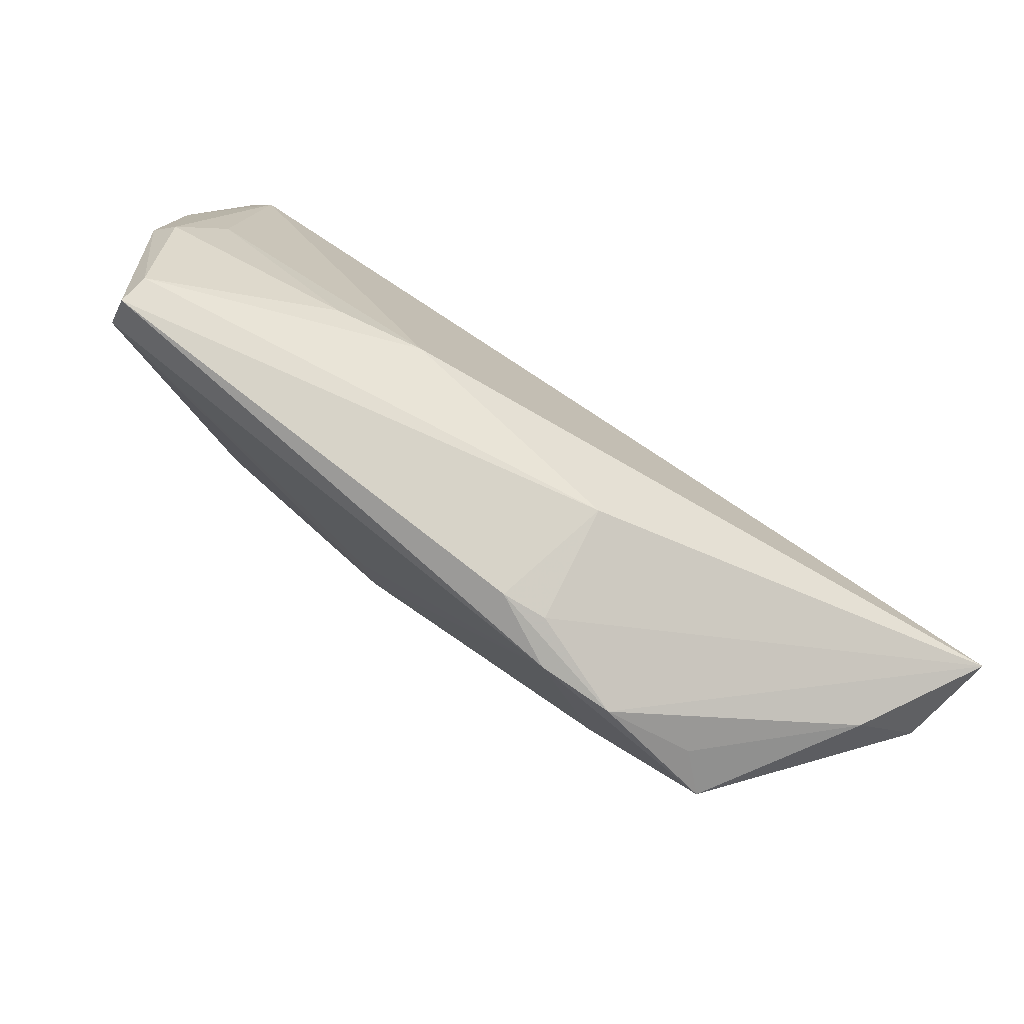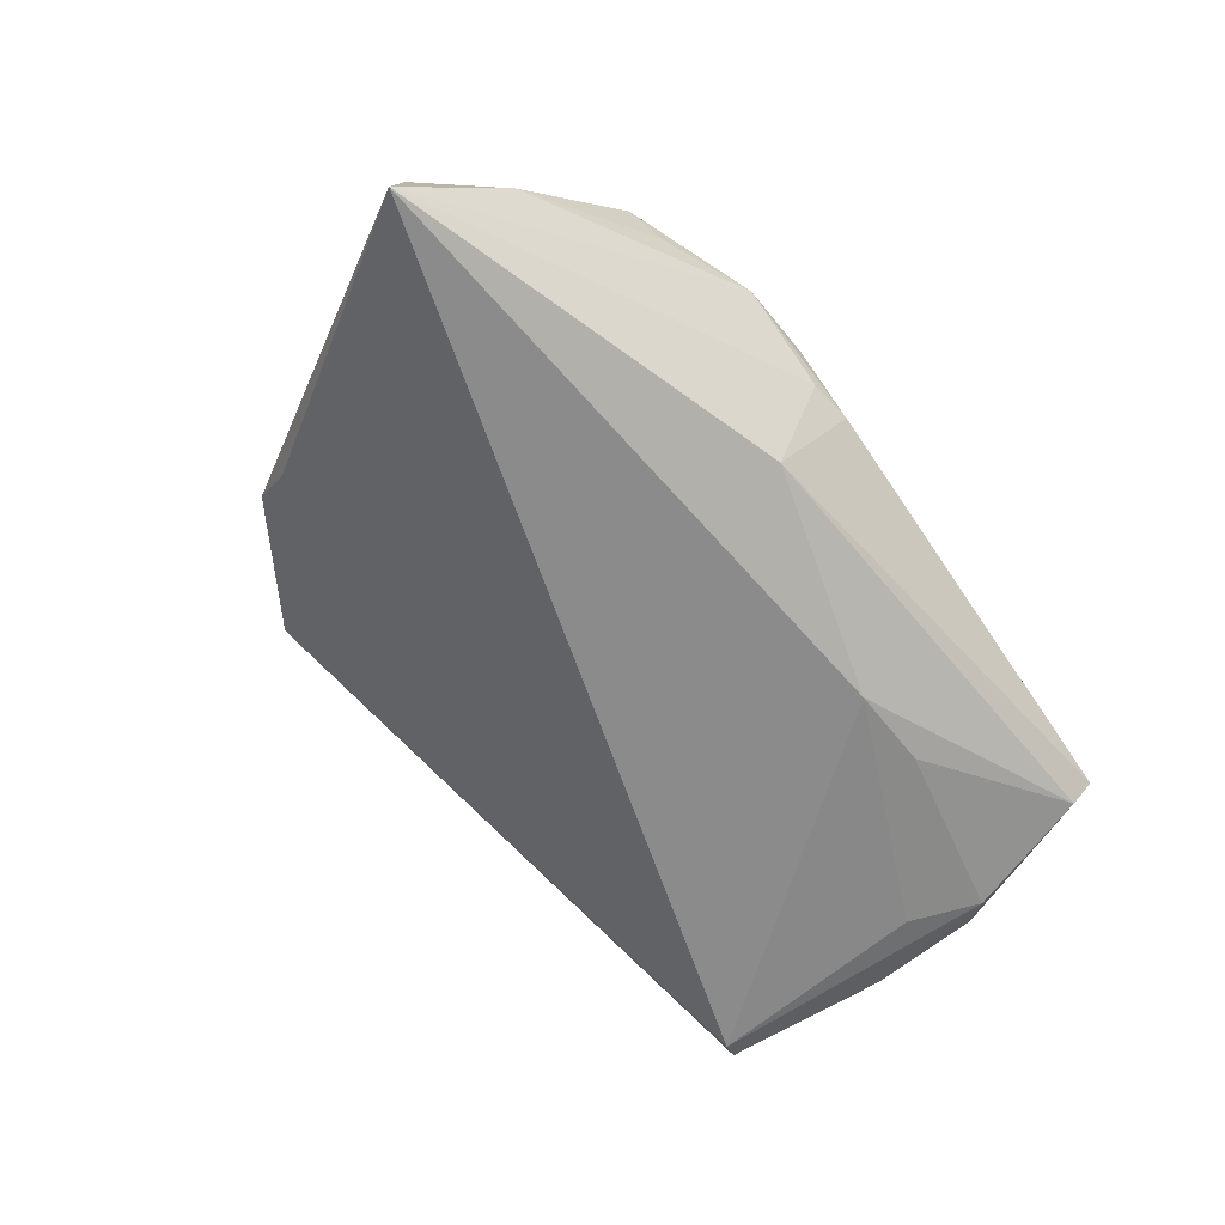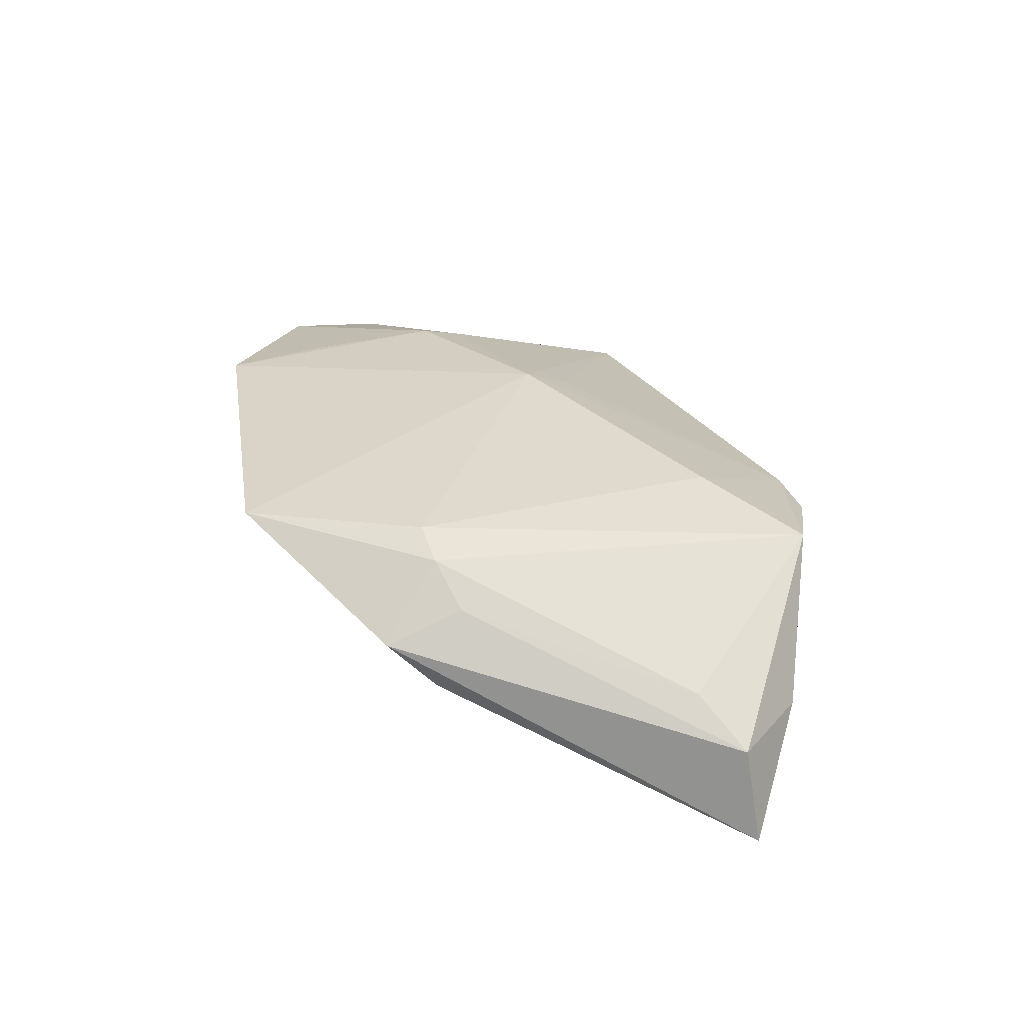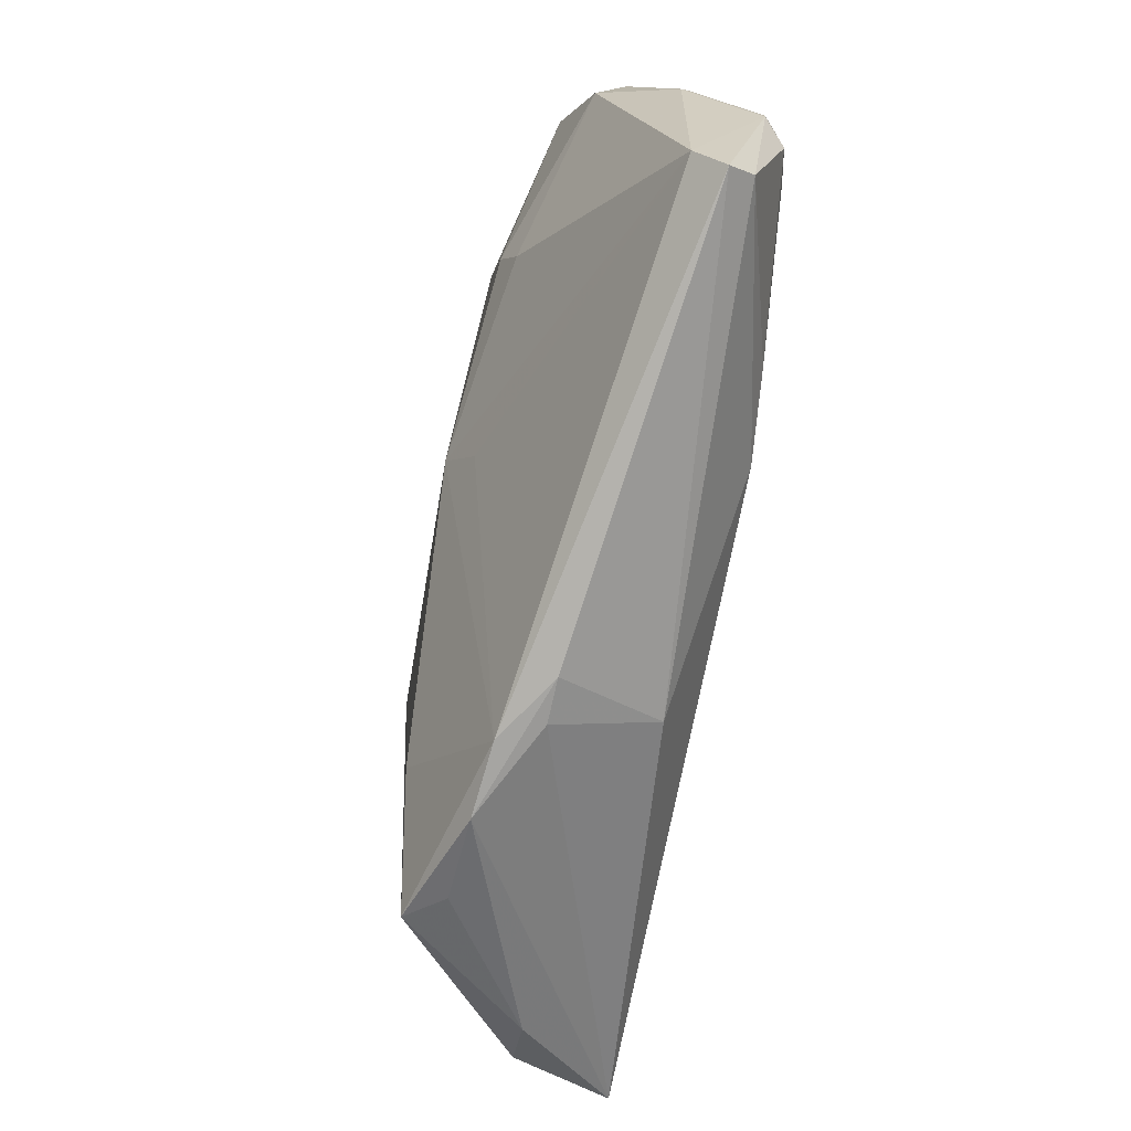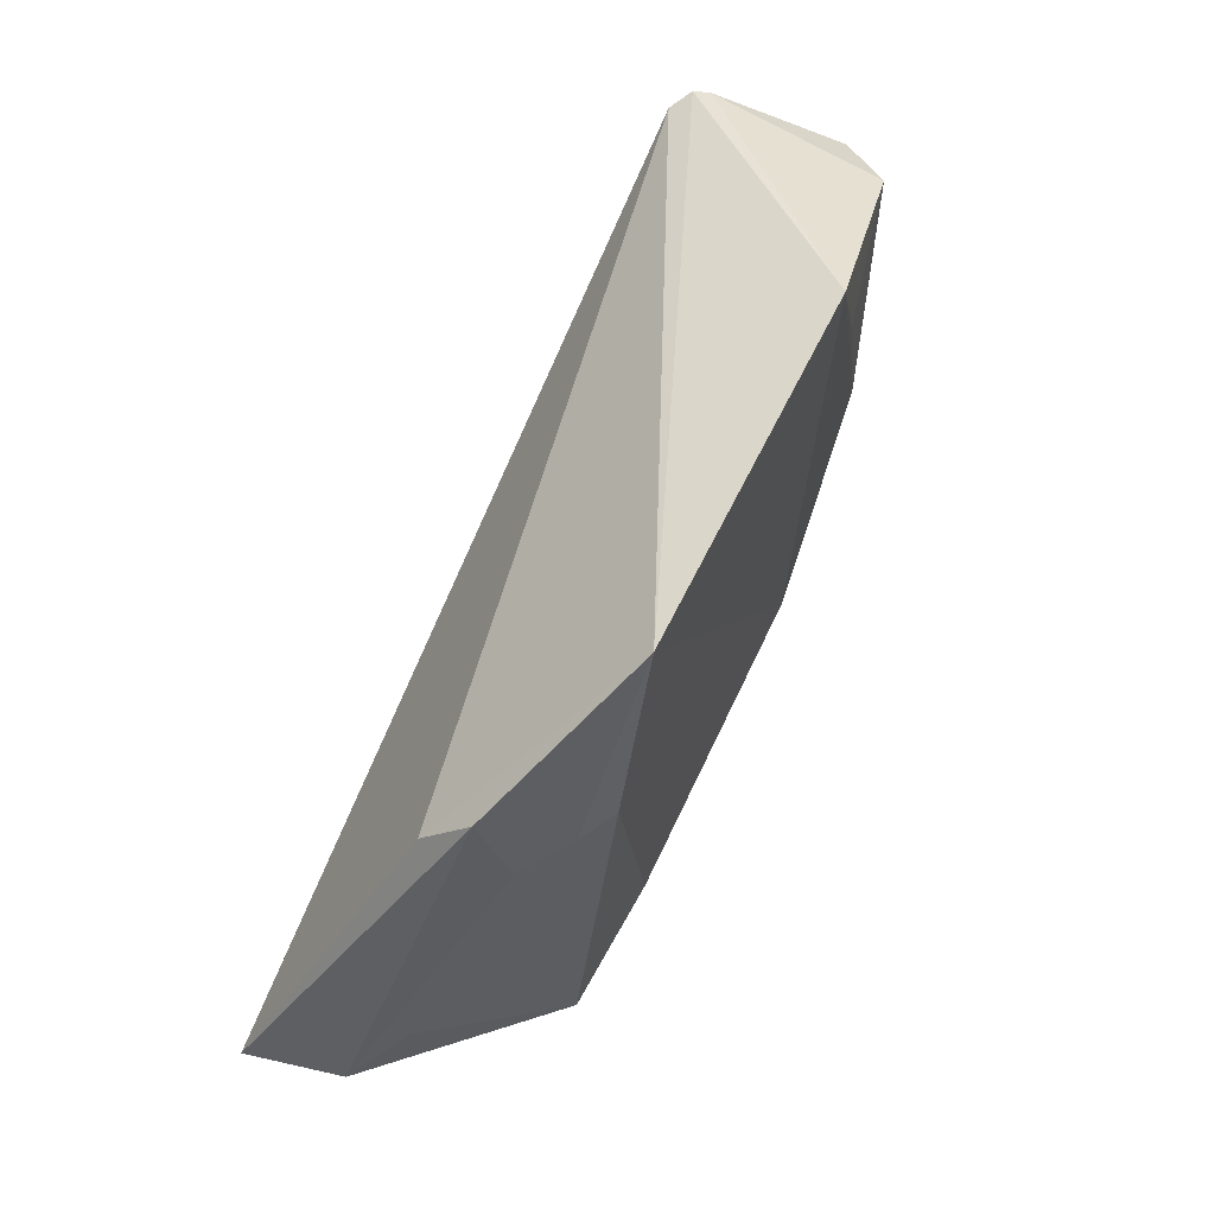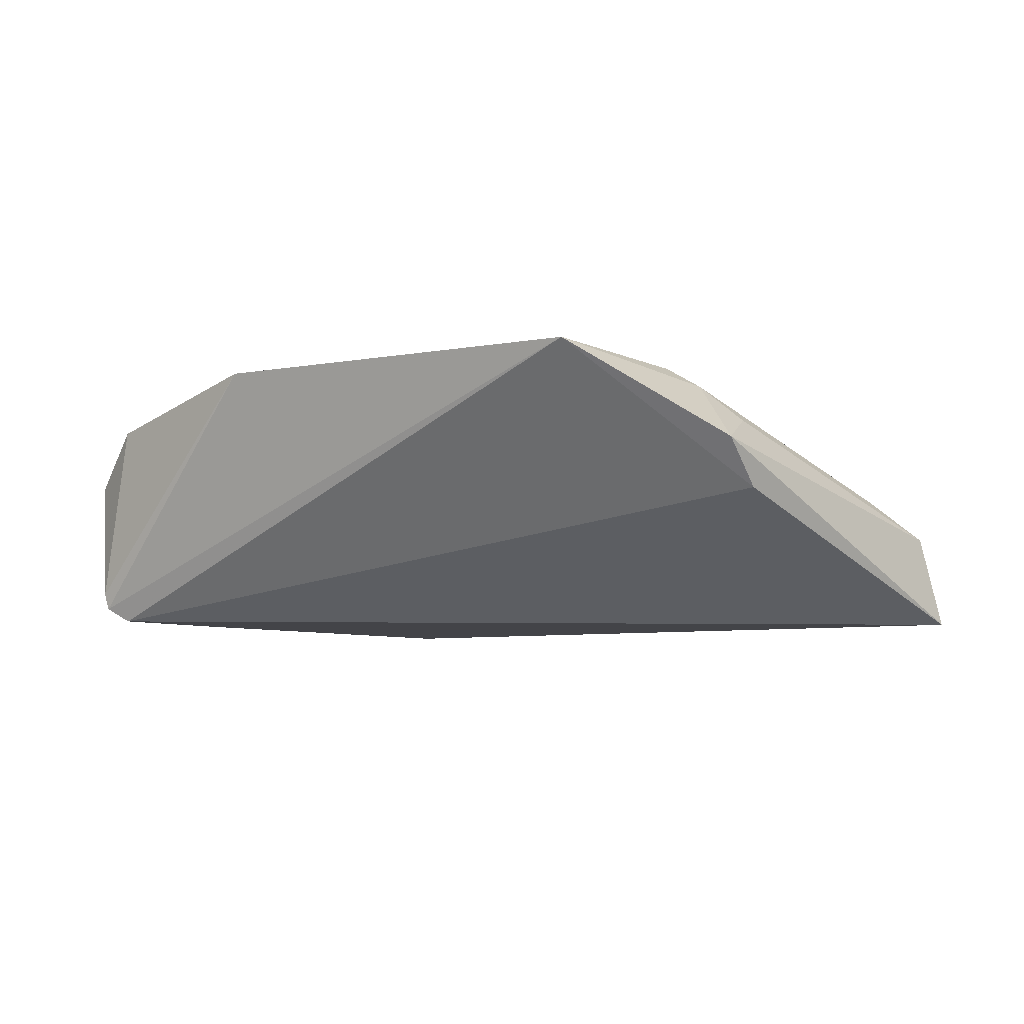
<metadata>
{"format":"obj","ext":"obj","renderer":"f3d","projection":"perspective","resolution":1024,"background":"white","views":[{"elev":-75.9,"azim":150.5,"up":"+Y"},{"elev":-63.8,"azim":-46.8,"up":"+Z"},{"elev":30.2,"azim":-98.8,"up":"+Z"},{"elev":-70.4,"azim":79.0,"up":"+Y"},{"elev":60.5,"azim":-63.3,"up":"+Y"},{"elev":-8.2,"azim":-158.5,"up":"+Z"}]}
</metadata>
<code>
v -0.02977 0.01671 0.01627
v 0.03668 0.003332 0.01315
v 0.05857 0.01513 -0.004189
v 0.02556 0.03971 0.01535
v 0.05328 0.02813 -0.01326
v -0.04838 -0.03029 -0.004134
v 0.03477 0.008905 0.01494
v 0.05287 0.02773 -0.01538
v 0.0151 -0.01047 0.0139
v -0.06018 -0.02331 -0.01717
v -0.03383 -0.03466 0.01281
v -0.005181 -0.03863 0.001071
v 0.05017 0.02661 -0.01717
v -0.02021 -0.02374 0.01524
v -0.05135 -0.01643 0.0007977
v -0.02248 0.03971 0.01636
v -0.02964 -0.03614 0.007949
v -0.0341 0.01554 0.01363
v -0.007904 -0.03915 0.006495
v 0.05216 -0.002565 -0.0157
v 0.05845 0.006997 -0.0131
v -0.05762 -0.02171 -0.004515
v 0.05596 0.0161 0.007151
v -0.005201 -0.03184 -0.01235
v 0.02289 -0.02002 -0.01717
v -0.01757 -0.03971 0.007337
v 0.0601 0.003205 -0.002209
v -0.04033 0.02279 0.005029
v 0.06018 -0.007122 -0.01151
v -0.03943 0.01278 0.008994
v 0.0308 0.02655 0.01496
v 0.05661 -0.02748 -0.009519
v 0.01193 -0.004315 0.01717
v 0.05645 0.02425 0.003134
v 0.05762 -0.01081 -0.01398
v 0.05755 -0.03013 -0.006298
v 0.0497 0.02891 0.01041
v 0.05768 -0.02619 -0.002401
v 0.03419 -0.01882 -0.01613
v -0.04169 0.01646 -0.001002
v 0.0006272 -0.0386 0.0009282
f 16 1 33
f 16 13 40
f 13 10 40
f 22 10 6
f 6 10 26
f 24 36 41
f 38 36 29
f 16 33 4
f 4 33 7
f 22 6 11
f 11 15 22
f 22 15 30
f 16 40 28
f 22 30 28
f 28 10 22
f 28 40 10
f 12 41 26
f 24 41 12
f 26 10 12
f 12 10 24
f 26 41 19
f 19 41 36
f 36 38 19
f 19 11 26
f 24 10 25
f 25 10 13
f 13 20 25
f 20 39 25
f 37 34 5
f 5 4 37
f 7 33 2
f 33 38 2
f 27 38 29
f 7 37 31
f 31 4 7
f 37 4 31
f 17 6 26
f 26 11 17
f 17 11 6
f 18 11 1
f 15 11 18
f 18 30 15
f 18 1 16
f 16 28 18
f 18 28 30
f 9 38 33
f 33 19 9
f 9 19 38
f 14 19 33
f 11 19 14
f 14 33 1
f 1 11 14
f 29 36 32
f 32 25 39
f 32 36 24
f 24 25 32
f 4 5 8
f 8 13 16
f 16 4 8
f 8 21 13
f 8 5 21
f 29 21 3
f 3 27 29
f 34 27 3
f 3 5 34
f 21 5 3
f 23 34 37
f 23 27 34
f 38 27 23
f 23 2 38
f 23 37 7
f 7 2 23
f 35 32 39
f 35 39 20
f 29 32 35
f 35 21 29
f 35 20 13
f 13 21 35

</code>
